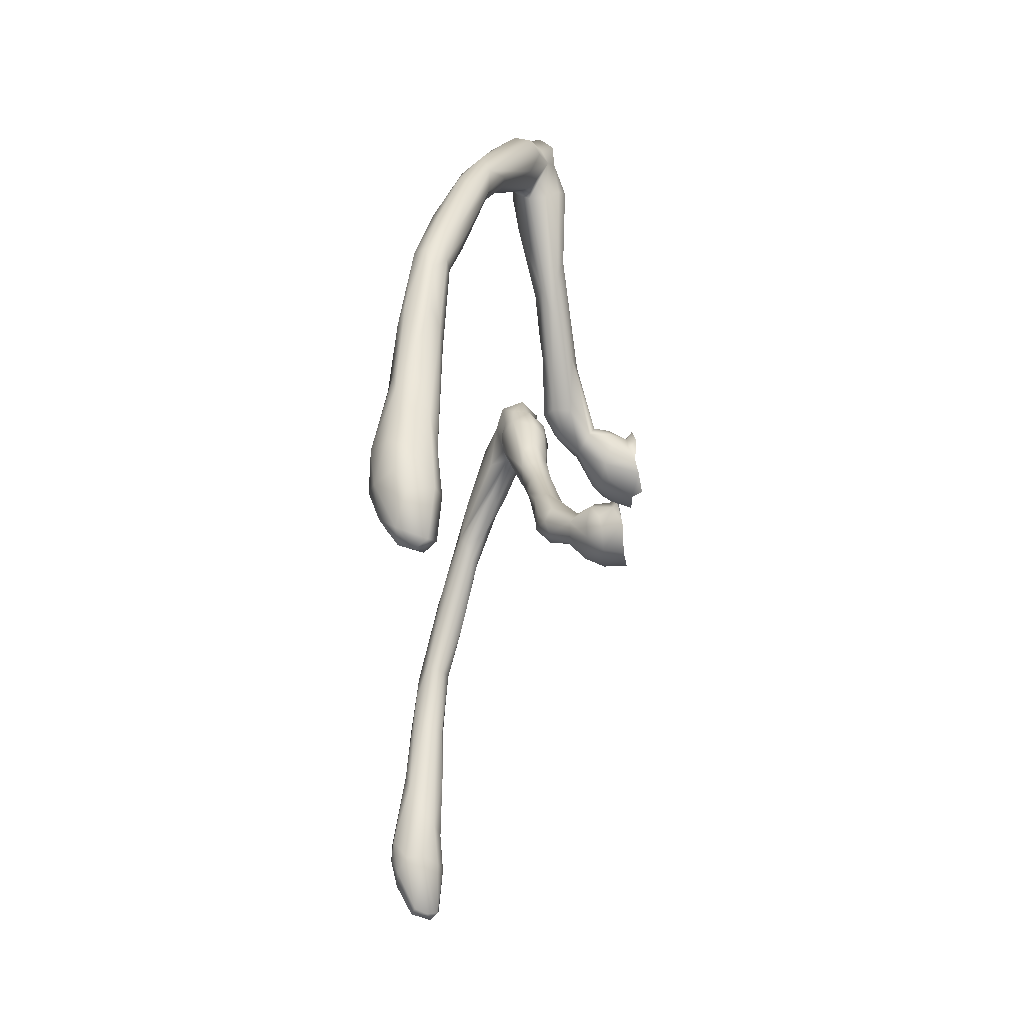
<metadata>
{"format":"obj","ext":"obj","renderer":"f3d","projection":"perspective","resolution":1024,"background":"white","views":[{"elev":-30.5,"azim":88.4,"up":"+Z"}]}
</metadata>
<code>
g InsectAntennas
v 0.07328 -0.001323 0.0574
v 0.1071 0.006074 0.04882
v 0.1125 -0.001672 0.03316
v 0.07692 -0.01119 0.0465
v 0.03939 -0.002177 0.02425
v 0.1154 -0.02591 0.04471
v 0.04787 -0.00892 0.02233
v 0.03718 0.001224 -0.0001968
v 0.0468 -0.02595 -0.006024
v 0.04843 -0.0008405 -0.02424
v 0.09225 -0.032 0.04862
v 0.07097 -0.0363 0.04282
v 0.1046 -0.05099 0.04455
v 0.1273 -0.04597 0.04019
v 0.05504 -0.03808 0.02467
v 0.09393 -0.06202 0.03246
v 0.1233 -0.06749 0.06851
v 0.1618 -0.07385 0.09805
v 0.1162 -0.09074 0.06278
v 0.1576 -0.09006 0.1068
v 0.2243 -0.09512 0.1881
v 0.2219 -0.1126 0.1848
v 0.2471 -0.1021 0.2311
v 0.1788 -0.1128 0.1157
v 0.06398 -0.04725 -0.003014
v 0.09955 -0.06748 0.01123
v 0.1172 -0.09848 0.03636
v 0.05603 -0.03027 -0.022
v 0.08224 -0.04535 -0.02357
v 0.1234 -0.06669 0.005347
v 0.06884 -0.01998 -0.03711
v 0.06394 0.005815 -0.04342
v 0.09339 0.005048 -0.04365
v 0.09903 -0.0374 -0.03264
v 0.1348 -0.1103 0.05792
v 0.1265 -0.09361 0.0224
v 0.1507 -0.1128 0.04413
v 0.1946 -0.1167 0.1078
v 0.1451 -0.09008 0.02068
v 0.1668 -0.1025 0.04322
v 0.2555 -0.12 0.1721
v 0.2022 -0.1203 0.1322
v 0.1698 -0.07949 0.0396
v 0.2347 -0.1239 0.2011
v 0.2722 -0.1409 0.3162
v 0.2637 -0.1106 0.3014
v 0.2816 -0.1113 0.3301
v 0.2381 -0.1273 0.1732
v 0.2686 -0.1488 0.2691
v 0.2746 -0.1496 0.2505
v 0.3157 -0.152 0.2789
v 0.289 -0.1583 0.2956
v 0.2906 -0.1411 0.3398
v 0.2961 -0.1115 0.3384
v 0.3018 -0.1571 0.3206
v 0.2993 -0.1338 0.3646
v 0.3093 -0.1074 0.3554
v 0.3227 -0.1231 0.3677
v 0.3047 -0.1583 0.3492
v 0.3203 -0.1485 0.3637
v 0.3172 -0.1661 0.3267
v 0.3416 -0.1446 0.3419
v 0.3457 -0.123 0.33
v 0.3283 -0.1616 0.3414
v 0.3741 -0.1366 0.3212
v 0.3657 -0.1259 0.3061
v 0.4655 -0.1911 0.1934
v 0.3792 -0.138 0.266
v 0.3495 -0.178 0.3195
v 0.3783 -0.1581 0.322
v 0.4541 -0.2008 0.2241
v 0.3837 -0.1888 0.2953
v 0.4498 -0.2256 0.201
v 0.3828 -0.1985 0.2695
v 0.3384 -0.1724 0.2817
v 0.385 -0.1997 0.2524
v 0.3278 -0.1518 0.2748
v 0.3242 -0.1375 0.267
v 0.2393 -0.1047 0.1425
v 0.4866 -0.2277 0.1641
v 0.4975 -0.2163 0.148
v 0.4179 -0.2104 0.2031
v 0.4406 -0.2252 0.1977
v 0.4514 -0.2293 0.1546
v 0.5065 -0.2584 0.0895
v 0.529 -0.2512 0.07132
v 0.4924 -0.26 0.07606
v 0.5111 -0.2692 0.01008
v 0.5164 -0.2721 0.03502
v 0.5373 -0.2778 0.01134
v 0.5269 -0.2869 -0.0431
v 0.4065 -0.1859 0.2068
v 0.4422 -0.2138 0.1617
v 0.3395 -0.1364 0.2728
v 0.3327 -0.1133 0.3191
v 0.3241 -0.1168 0.2704
v 0.3223 -0.1049 0.3244
v 0.2655 -0.09932 0.1854
v 0.3185 -0.09925 0.2834
v 0.418 -0.1725 0.2091
v 0.3792 -0.138 0.266
v 0.4492 -0.1961 0.1616
v 0.3657 -0.1259 0.3061
v 0.3457 -0.123 0.33
v 0.4707 -0.2181 0.1006
v 0.5062 -0.2234 0.04135
v 0.3286 -0.1069 0.3491
v 0.3227 -0.1231 0.3677
v 0.3093 -0.1074 0.3554
v 0.2961 -0.1115 0.3384
v 0.2865 -0.09061 0.3066
v 0.2816 -0.1113 0.3301
v 0.2637 -0.1106 0.3014
v 0.2471 -0.1021 0.2311
v 0.4718 -0.2314 0.09037
v 0.5089 -0.2547 0.001572
v 0.3053 -0.09022 0.2907
v 0.2664 -0.09178 0.2077
v 0.257 -0.09172 0.2181
v 0.2243 -0.09512 0.1881
v 0.1618 -0.07385 0.09805
v 0.1819 -0.0706 0.09791
v 0.1273 -0.04597 0.04019
v 0.2012 -0.07814 0.1004
v 0.1401 -0.05368 0.02203
v 0.1352 -0.02538 0.02657
v 0.1154 -0.02591 0.04471
v 0.1125 -0.001672 0.03316
v 0.1315 -0.03272 -0.0172
v 0.1409 -0.02487 0.004135
v 0.1285 -0.001729 0.007261
v 0.1261 0.009353 0.02443
v 0.1071 0.006074 0.04882
v 0.1261 0.007337 -0.007429
v 0.1208 0.01169 -0.02348
v 0.1153 -0.02679 -0.03167
v 0.1041 0.01686 -0.04257
v -0.319 -0.1205 0.367
v -0.3329 -0.1175 0.3538
v -0.3187 -0.1028 0.3508
v -0.3459 -0.1196 0.3157
v -0.3255 -0.1069 0.3181
v -0.309 -0.1032 0.3323
v -0.298 -0.08714 0.2863
v -0.3296 -0.132 0.2796
v -0.3591 -0.1246 0.2936
v -0.317 -0.1012 0.2856
v -0.3425 -0.135 0.2727
v -0.3928 -0.1492 0.246
v -0.2941 -0.09632 0.2454
v -0.2638 -0.0907 0.212
v -0.2939 -0.1089 0.2288
v -0.2183 -0.09285 0.1098
v -0.3205 -0.123 0.2612
v -0.3208 -0.1405 0.266
v -0.3889 -0.1648 0.2279
v -0.4237 -0.1837 0.1922
v -0.3283 -0.1495 0.2735
v -0.318 -0.156 0.2833
v -0.2483 -0.1165 0.1601
v -0.3726 -0.1729 0.2382
v -0.4371 -0.2219 0.1912
v -0.4335 -0.2127 0.1787
v -0.4462 -0.2022 0.1586
v -0.475 -0.2264 0.08788
v -0.4668 -0.2376 0.1113
v -0.3465 -0.1748 0.275
v -0.32 -0.1669 0.3261
v -0.5107 -0.2554 -0.004016
v -0.5154 -0.2455 -0.007008
v -0.5193 -0.2566 -0.09901
v -0.5297 -0.2462 -0.1076
v -0.5307 -0.2553 -0.258
v -0.537 -0.2439 -0.1774
v -0.5477 -0.2456 -0.2685
v -0.5372 -0.2485 -0.3182
v -0.557 -0.2408 -0.3214
v -0.5605 -0.2478 -0.3873
v -0.5729 -0.2464 -0.3819
v -0.5701 -0.2585 -0.3953
v -0.5211 -0.2699 -0.313
v -0.556 -0.2634 -0.3907
v -0.5641 -0.287 -0.3885
v -0.523 -0.2724 -0.2377
v -0.5161 -0.2722 -0.0944
v -0.5522 -0.2816 -0.3842
v -0.5183 -0.2957 -0.3156
v -0.5107 -0.2684 0.005292
v -0.5261 -0.2934 -0.2008
v -0.536 -0.3089 -0.3332
v -0.4769 -0.248 0.1205
v -0.5245 -0.287 -0.05052
v -0.5341 -0.3161 -0.2839
v -0.53 -0.2839 -0.01293
v -0.5381 -0.3009 -0.1793
v -0.5421 -0.294 -0.09445
v -0.5588 -0.2968 -0.1802
v -0.5565 -0.3191 -0.2832
v -0.5468 -0.3194 -0.311
v -0.5594 -0.3103 -0.3461
v -0.5713 -0.3119 -0.3246
v -0.5772 -0.2917 -0.3703
v -0.5837 -0.2717 -0.3784
v -0.5701 -0.2585 -0.3953
v -0.5729 -0.2464 -0.3819
v -0.5475 -0.2769 -0.0092
v -0.5755 -0.3076 -0.2919
v -0.5949 -0.2871 -0.3027
v -0.589 -0.2907 -0.3369
v -0.5856 -0.2555 -0.3415
v -0.5756 -0.2446 -0.3185
v -0.557 -0.2408 -0.3214
v -0.5477 -0.2456 -0.2685
v -0.5888 -0.2632 -0.2967
v -0.5667 -0.2497 -0.2506
v -0.5694 -0.2643 -0.2072
v -0.5703 -0.2835 -0.2076
v -0.555 -0.2687 -0.03639
v -0.5439 -0.2439 -0.08735
v -0.537 -0.2439 -0.1774
v -0.5297 -0.2462 -0.1076
v -0.5556 -0.2564 -0.08351
v -0.5287 -0.2377 -0.007834
v -0.5154 -0.2455 -0.007008
v -0.5501 -0.254 0.01376
v -0.5433 -0.2401 0.02368
v -0.497 -0.2166 0.06555
v -0.475 -0.2264 0.08788
v -0.4462 -0.2022 0.1586
v -0.54 -0.2557 0.04343
v -0.5256 -0.2233 0.05063
v -0.4552 -0.1933 0.1617
v -0.4237 -0.1837 0.1922
v -0.4238 -0.1652 0.2269
v -0.3928 -0.1492 0.246
v -0.3591 -0.1246 0.2936
v -0.4705 -0.1947 0.1611
v -0.5383 -0.2401 0.05062
v -0.4902 -0.2057 0.1545
v -0.5325 -0.276 0.01738
v -0.3728 -0.1307 0.3137
v -0.3459 -0.1196 0.3157
v -0.5258 -0.2604 0.06418
v -0.4937 -0.254 0.1079
v -0.4978 -0.2443 0.1294
v -0.527 -0.2445 0.07943
v -0.4953 -0.2235 0.1542
v -0.4304 -0.1725 0.2452
v -0.3429 -0.129 0.3388
v -0.3329 -0.1175 0.3538
v -0.4518 -0.2264 0.198
v -0.4608 -0.2179 0.2057
v -0.452 -0.1954 0.2262
v -0.378 -0.1482 0.322
v -0.3208 -0.1436 0.3658
v -0.319 -0.1205 0.367
v -0.4103 -0.2117 0.2358
v -0.3792 -0.1725 0.3167
v -0.3334 -0.1578 0.3448
v -0.4096 -0.2029 0.2631
v -0.3601 -0.1835 0.3098
v -0.3 -0.1265 0.3647
v -0.3187 -0.1028 0.3508
v -0.3047 -0.1575 0.3535
v -0.2933 -0.118 0.3399
v -0.309 -0.1032 0.3323
v -0.2961 -0.1536 0.3202
v -0.2895 -0.1408 0.3388
v -0.2696 -0.1426 0.3092
v -0.279 -0.116 0.3306
v -0.2899 -0.0933 0.3122
v -0.298 -0.08714 0.2863
v -0.263 -0.11 0.2992
v -0.2735 -0.09344 0.2849
v -0.2635 -0.09171 0.2325
v -0.2638 -0.0907 0.212
v -0.2534 -0.1063 0.2556
v -0.2475 -0.126 0.2433
v -0.2343 -0.1067 0.213
v -0.2264 -0.08651 0.1786
v -0.291 -0.1594 0.2935
v -0.2414 -0.1293 0.2063
v -0.2768 -0.1513 0.2512
v -0.2556 -0.1303 0.1871
v -0.2351 -0.126 0.1678
v -0.2172 -0.1165 0.1723
v -0.2024 -0.1094 0.09986
v -0.211 -0.1015 0.1738
v -0.2066 -0.1211 0.1398
v -0.164 -0.09612 0.1138
v -0.1631 -0.08403 0.1076
v -0.1716 -0.07154 0.09987
v -0.1787 -0.06948 0.09294
v -0.1019 -0.0548 0.04396
v -0.1192 -0.04776 0.0449
v -0.1152 -0.0244 0.04527
v -0.1323 -0.04784 0.03592
v -0.1351 -0.02381 0.02591
v -0.1226 -0.00357 0.0207
v -0.109 -0.001426 0.03409
v -0.1287 0.0109 0.01986
v -0.113 0.008114 0.04697
v -0.07678 -0.0004218 0.05952
v -0.07802 -0.01094 0.04852
v -0.04148 -0.003504 0.0277
v -0.08284 -0.03148 0.04867
v -0.04654 -0.00947 0.02189
v -0.03729 0.002556 -0.00629
v -0.06269 -0.03955 0.03266
v -0.09448 -0.06663 0.02566
v -0.1161 -0.09133 0.06125
v -0.1789 -0.1131 0.1147
v -0.1661 -0.1091 0.05128
v -0.1734 -0.09658 0.04559
v -0.04747 -0.02535 -0.01085
v -0.0481 -0.02885 0.008996
v -0.06036 -0.04574 0.004882
v -0.06468 -0.02233 -0.03532
v -0.06084 0.005257 -0.04221
v -0.06671 -0.04466 -0.01431
v -0.1077 -0.01817 -0.03824
v -0.09444 0.01181 -0.04345
v -0.1179 0.00961 -0.02468
v -0.0844 -0.04439 -0.02476
v -0.1354 -0.03261 -0.01377
v -0.127 0.005496 -0.004122
v -0.1006 -0.06662 0.007646
v -0.1134 -0.04549 -0.02258
v -0.1208 -0.06664 0.005966
v -0.1252 -0.09399 0.023
v -0.1201 -0.1012 0.04177
v -0.136 -0.1093 0.06265
v -0.1495 -0.1124 0.04388
v -0.1479 -0.09204 0.0223
v -0.1327 -0.05922 0.01123
v -0.1655 -0.07402 0.03708
v -0.1415 -0.02777 0.003767
v -0.2024 -0.0793 0.1002
v -0.1787 -0.06948 0.09294
v -0.1323 -0.04784 0.03592
v -0.14 -0.05317 0.02381
v -0.1351 -0.02381 0.02591
v -0.1226 -0.00357 0.0207
v -0.1287 0.0109 0.01986
v 0.4492 -0.1961 0.1616
v 0.5062 -0.2234 0.04135
v 0.4679 -0.1923 0.1606
v 0.418 -0.1725 0.2091
v 0.5144 -0.2181 0.05856
v 0.531 -0.2373 -0.007949
v 0.5422 -0.2407 -0.001958
v 0.5483 -0.2466 -0.1001
v 0.4341 -0.173 0.2102
v 0.5301 -0.2277 0.05551
v 0.54 -0.2437 0.04603
v 0.5535 -0.2559 -0.02191
v 0.55 -0.2645 0.005975
v 0.5548 -0.2569 -0.07801
v 0.5684 -0.2552 -0.2279
v 0.5655 -0.2771 -0.1563
v 0.5533 -0.2858 -0.075
v 0.544 -0.2942 -0.09779
v 0.5434 -0.3018 -0.1827
v 0.5294 -0.298 -0.2049
v 0.5159 -0.2688 -0.09136
v 0.575 -0.2763 -0.2247
v 0.565 -0.2931 -0.197
v 0.5923 -0.2781 -0.2848
v 0.5823 -0.2479 -0.3287
v 0.556 -0.2963 -0.1719
v 0.56 -0.3172 -0.2719
v 0.5357 -0.3159 -0.2791
v 0.5925 -0.2772 -0.3407
v 0.5775 -0.254 -0.3886
v 0.5816 -0.2999 -0.2726
v 0.5785 -0.2879 -0.376
v 0.5685 -0.2674 -0.3959
v 0.5628 -0.2849 -0.3884
v 0.5919 -0.2914 -0.3141
v 0.5734 -0.3118 -0.3213
v 0.5475 -0.3183 -0.3169
v 0.5618 -0.3058 -0.3572
v 0.5419 -0.2974 -0.3599
v 0.5266 -0.3068 -0.3169
v 0.557 -0.2582 -0.3936
v 0.5685 -0.2674 -0.3959
v 0.5775 -0.254 -0.3886
v 0.5197 -0.3008 -0.2925
v 0.5186 -0.2784 -0.3177
v 0.5637 -0.2449 -0.3835
v 0.5823 -0.2479 -0.3287
v 0.5237 -0.2907 -0.2182
v 0.5228 -0.2716 -0.2305
v 0.5283 -0.2574 -0.3113
v 0.5278 -0.2602 -0.2577
v 0.561 -0.2403 -0.3274
v 0.5432 -0.2452 -0.3121
v 0.5434 -0.2465 -0.265
v 0.5626 -0.2463 -0.2691
v 0.5684 -0.2552 -0.2279
v 0.5483 -0.2466 -0.1001
v 0.5406 -0.2433 -0.1243
v 0.531 -0.2373 -0.007949
v 0.5333 -0.246 -0.1854
v 0.5268 -0.2476 -0.1052
v 0.5225 -0.256 -0.1548
v 0.5178 -0.2437 -0.01238
g InsectAntennas_0
f 3 2 1
f 1 4 3
f 5 4 1
f 3 4 6
f 4 5 7
f 5 8 7
f 7 8 9
f 9 8 10
f 4 11 6
f 12 4 7
f 4 12 11
f 11 13 6
f 14 6 13
f 15 12 7
f 7 9 15
f 11 12 16
f 16 13 11
f 12 15 16
f 13 17 14
f 17 18 14
f 19 17 13
f 19 13 16
f 17 20 18
f 19 20 17
f 18 20 21
f 21 20 22
f 21 22 23
f 24 20 19
f 24 22 20
f 15 9 25
f 15 26 16
f 15 25 26
f 19 16 27
f 16 26 27
f 28 25 9
f 10 28 9
f 28 29 25
f 29 26 25
f 26 29 30
f 10 31 28
f 28 31 29
f 32 31 10
f 31 32 33
f 31 34 29
f 29 34 30
f 33 34 31
f 35 24 19
f 35 19 27
f 26 36 27
f 26 30 36
f 27 37 35
f 27 36 37
f 35 38 24
f 35 37 38
f 36 39 37
f 39 36 30
f 39 40 37
f 38 37 40
f 40 41 38
f 38 42 24
f 41 42 38
f 22 24 42
f 39 43 40
f 30 43 39
f 22 42 44
f 22 44 23
f 23 44 45
f 46 23 45
f 47 46 45
f 42 48 44
f 42 41 48
f 48 49 44
f 45 44 49
f 48 50 49
f 41 50 48
f 41 51 50
f 52 49 50
f 45 49 52
f 52 50 51
f 53 47 45
f 53 54 47
f 45 52 55
f 52 51 55
f 53 45 55
f 54 53 56
f 57 54 56
f 57 56 58
f 59 53 55
f 56 53 59
f 56 60 58
f 56 59 60
f 55 61 59
f 51 61 55
f 60 62 58
f 58 62 63
f 60 59 64
f 59 61 64
f 64 62 60
f 63 62 65
f 66 63 65
f 65 67 66
f 66 67 68
f 62 64 69
f 69 64 61
f 65 62 70
f 62 69 70
f 70 71 65
f 65 71 67
f 72 70 69
f 70 72 71
f 71 72 73
f 74 73 72
f 69 74 72
f 61 74 69
f 61 75 74
f 61 51 75
f 75 76 74
f 74 76 73
f 75 51 77
f 75 77 76
f 78 77 51
f 51 41 78
f 79 78 41
f 79 41 40
f 43 79 40
f 80 71 73
f 81 71 80
f 71 81 67
f 82 76 77
f 76 83 73
f 76 82 83
f 83 84 73
f 83 82 84
f 73 85 80
f 81 80 86
f 86 80 85
f 73 84 87
f 85 73 87
f 87 84 88
f 87 89 85
f 87 88 89
f 85 89 90
f 90 86 85
f 88 91 89
f 89 91 90
f 77 92 82
f 84 82 93
f 93 82 92
f 94 92 77
f 78 94 77
f 95 94 78
f 95 78 96
f 97 95 96
f 96 78 79
f 98 96 79
f 43 98 79
f 99 97 96
f 99 96 98
f 94 100 92
f 101 100 94
f 101 94 95
f 100 102 92
f 92 102 93
f 95 103 101
f 103 95 104
f 102 105 93
f 93 105 84
f 106 105 102
f 107 104 95
f 107 108 104
f 107 109 108
f 95 97 107
f 107 97 109
f 109 97 110
f 111 110 97
f 112 110 111
f 111 113 112
f 111 114 113
f 105 115 84
f 84 115 88
f 116 115 105
f 115 116 88
f 106 116 105
f 97 117 111
f 97 99 117
f 118 117 99
f 117 118 111
f 98 118 99
f 111 119 114
f 118 119 111
f 119 120 114
f 119 121 120
f 119 122 121
f 118 122 119
f 123 121 122
f 118 98 124
f 118 124 122
f 124 123 122
f 124 98 43
f 43 125 124
f 124 125 123
f 125 43 30
f 126 123 125
f 126 127 123
f 128 127 126
f 129 125 30
f 34 129 30
f 125 130 126
f 129 130 125
f 128 126 131
f 126 130 131
f 128 131 132
f 133 128 132
f 132 131 134
f 130 134 131
f 134 130 129
f 129 135 134
f 34 136 129
f 129 136 135
f 136 34 33
f 33 135 136
f 137 135 33
f 140 139 138
f 139 140 141
f 141 140 142
f 140 143 142
f 143 144 142
f 141 142 145
f 145 146 141
f 142 144 147
f 142 147 145
f 145 148 146
f 149 146 148
f 150 147 144
f 151 150 144
f 150 152 147
f 151 152 150
f 151 153 152
f 147 152 154
f 147 154 145
f 152 153 154
f 154 155 145
f 155 148 145
f 148 156 149
f 156 157 149
f 158 156 148
f 148 155 158
f 158 155 159
f 160 159 155
f 160 155 154
f 153 160 154
f 156 161 157
f 156 158 161
f 161 158 162
f 161 162 163
f 157 161 163
f 164 157 163
f 163 165 164
f 166 165 163
f 166 163 162
f 158 159 167
f 162 158 167
f 167 159 168
f 167 168 162
f 166 169 165
f 165 169 170
f 169 171 170
f 171 172 170
f 171 173 172
f 172 173 174
f 174 173 175
f 173 176 175
f 175 176 177
f 176 178 177
f 178 179 177
f 178 180 179
f 173 181 176
f 178 176 181
f 178 182 180
f 178 181 182
f 182 183 180
f 184 173 171
f 173 184 181
f 185 171 169
f 185 184 171
f 182 181 186
f 186 183 182
f 184 187 181
f 181 187 186
f 188 185 169
f 188 169 166
f 189 184 185
f 189 187 184
f 190 186 187
f 186 190 183
f 188 166 191
f 191 166 162
f 185 188 192
f 189 185 192
f 187 189 193
f 190 187 193
f 188 191 194
f 192 188 194
f 192 195 189
f 193 189 195
f 194 196 192
f 196 195 192
f 197 195 196
f 198 193 195
f 195 197 198
f 190 193 199
f 198 199 193
f 190 199 200
f 190 200 183
f 201 199 198
f 199 201 200
f 183 200 202
f 201 202 200
f 203 183 202
f 203 204 183
f 205 204 203
f 206 196 194
f 206 197 196
f 207 198 197
f 207 201 198
f 207 208 201
f 197 208 207
f 202 201 209
f 203 202 209
f 208 209 201
f 208 203 209
f 205 203 210
f 210 203 208
f 211 205 210
f 212 205 211
f 213 212 211
f 214 211 210
f 214 210 208
f 213 211 215
f 215 211 214
f 216 214 208
f 215 214 216
f 217 208 197
f 216 208 217
f 218 217 197
f 216 217 218
f 206 218 197
f 219 213 215
f 220 213 219
f 221 220 219
f 222 215 216
f 222 216 218
f 222 219 215
f 223 221 219
f 224 221 223
f 225 222 218
f 206 225 218
f 226 219 222
f 225 226 222
f 223 219 226
f 227 224 223
f 227 228 224
f 227 229 228
f 225 206 230
f 225 230 226
f 226 231 223
f 227 223 231
f 229 227 232
f 233 229 232
f 233 232 234
f 235 233 234
f 236 235 234
f 232 227 237
f 237 227 231
f 237 234 232
f 238 231 226
f 230 238 226
f 231 239 237
f 234 237 239
f 239 231 238
f 230 206 240
f 206 194 240
f 241 236 234
f 242 236 241
f 243 230 240
f 230 243 238
f 240 194 244
f 243 240 244
f 244 194 191
f 244 245 243
f 191 245 244
f 243 246 238
f 245 246 243
f 246 247 238
f 239 238 247
f 245 247 246
f 248 234 239
f 241 234 248
f 249 242 241
f 250 242 249
f 245 191 251
f 251 191 162
f 245 252 247
f 252 245 251
f 247 253 239
f 248 239 253
f 247 252 253
f 241 248 254
f 254 248 253
f 249 241 254
f 249 255 250
f 255 256 250
f 257 251 162
f 162 168 257
f 253 252 258
f 258 254 253
f 259 249 254
f 259 255 249
f 258 259 254
f 252 251 260
f 260 251 257
f 258 252 260
f 260 257 261
f 260 261 258
f 261 257 168
f 261 259 258
f 259 261 168
f 256 255 262
f 256 262 263
f 255 259 264
f 259 168 264
f 264 262 255
f 262 265 263
f 263 265 266
f 267 264 168
f 267 168 159
f 264 268 262
f 262 268 265
f 267 268 264
f 268 267 269
f 265 268 270
f 270 266 265
f 270 268 269
f 266 270 271
f 266 271 272
f 270 273 271
f 269 273 270
f 272 271 274
f 271 273 274
f 274 275 272
f 275 276 272
f 273 277 274
f 277 275 274
f 278 277 273
f 269 278 273
f 279 275 277
f 278 279 277
f 280 276 275
f 275 279 280
f 281 269 267
f 159 281 267
f 269 282 278
f 282 279 278
f 283 269 281
f 159 283 281
f 269 283 282
f 159 284 283
f 282 283 284
f 159 160 284
f 284 285 282
f 284 160 285
f 279 282 286
f 285 286 282
f 287 285 160
f 160 153 287
f 279 288 280
f 288 279 286
f 289 286 285
f 287 289 285
f 288 286 290
f 286 289 290
f 280 288 291
f 288 290 291
f 292 280 291
f 280 292 276
f 292 293 276
f 294 292 291
f 294 293 292
f 294 291 290
f 294 295 293
f 295 294 296
f 293 295 297
f 297 295 296
f 297 296 298
f 299 298 296
f 299 296 300
f 300 301 299
f 301 300 302
f 303 302 300
f 304 303 300
f 300 296 304
f 303 304 305
f 296 294 306
f 296 306 304
f 307 305 304
f 308 305 307
f 304 306 309
f 309 306 294
f 307 304 309
f 309 294 310
f 310 294 311
f 294 290 311
f 311 290 312
f 312 290 289
f 289 313 312
f 287 313 289
f 287 314 313
f 153 314 287
f 315 308 307
f 309 316 307
f 316 315 307
f 317 316 309
f 310 317 309
f 315 316 317
f 308 315 318
f 318 319 308
f 320 315 317
f 317 310 320
f 318 315 320
f 318 321 319
f 321 322 319
f 323 322 321
f 324 318 320
f 321 318 324
f 321 325 323
f 323 325 326
f 320 327 324
f 320 310 327
f 321 324 328
f 321 328 325
f 328 324 327
f 328 327 329
f 325 328 329
f 327 310 330
f 329 327 330
f 310 331 330
f 310 311 331
f 331 311 332
f 311 312 332
f 331 332 333
f 312 333 332
f 333 330 331
f 312 313 333
f 333 334 330
f 313 334 333
f 330 334 329
f 314 334 313
f 329 335 325
f 335 329 334
f 334 314 336
f 336 335 334
f 336 314 153
f 335 337 325
f 325 337 326
f 336 153 338
f 151 338 153
f 339 338 151
f 339 340 338
f 341 335 336
f 338 341 336
f 340 341 338
f 335 341 337
f 341 340 342
f 342 337 341
f 326 337 342
f 342 343 326
f 344 326 343
f 347 346 345
f 348 347 345
f 349 346 347
f 349 350 346
f 351 350 349
f 352 350 351
f 353 347 348
f 353 348 68
f 68 67 353
f 347 353 67
f 354 349 347
f 67 354 347
f 354 351 349
f 67 81 354
f 81 355 354
f 355 351 354
f 355 81 86
f 351 356 352
f 355 356 351
f 355 86 357
f 355 357 356
f 90 357 86
f 356 358 352
f 358 359 352
f 360 358 356
f 357 360 356
f 360 359 358
f 357 90 361
f 361 360 357
f 90 362 361
f 91 362 90
f 91 363 362
f 362 363 361
f 91 364 363
f 91 88 364
f 88 365 364
f 116 365 88
f 360 366 359
f 361 367 360
f 366 360 367
f 366 368 359
f 368 366 367
f 368 369 359
f 363 370 361
f 367 361 370
f 363 371 370
f 370 371 367
f 364 372 363
f 372 371 363
f 373 369 368
f 373 374 369
f 368 367 375
f 375 367 371
f 376 374 373
f 377 374 376
f 377 376 378
f 379 373 368
f 375 379 368
f 376 373 379
f 380 379 375
f 380 375 371
f 376 379 380
f 380 371 381
f 372 381 371
f 382 376 380
f 382 378 376
f 380 381 382
f 383 378 382
f 383 382 381
f 372 384 381
f 381 384 383
f 385 378 383
f 385 386 378
f 387 386 385
f 372 388 384
f 364 388 372
f 389 383 384
f 385 383 389
f 389 384 388
f 390 387 385
f 391 387 390
f 364 392 388
f 365 392 364
f 393 388 392
f 393 389 388
f 365 393 392
f 394 385 389
f 394 390 385
f 395 389 393
f 395 394 389
f 391 390 396
f 397 390 394
f 396 390 397
f 398 397 394
f 395 398 394
f 396 397 398
f 391 396 399
f 399 396 398
f 399 400 391
f 401 400 399
f 401 399 402
f 399 398 402
f 401 402 403
f 404 398 395
f 393 404 395
f 402 398 404
f 402 405 403
f 402 404 405
f 404 393 406
f 405 404 406
f 406 393 365
f 406 365 405
f 405 365 116
f 403 405 407
f 405 116 407
f 407 106 403
f 407 116 106

</code>
